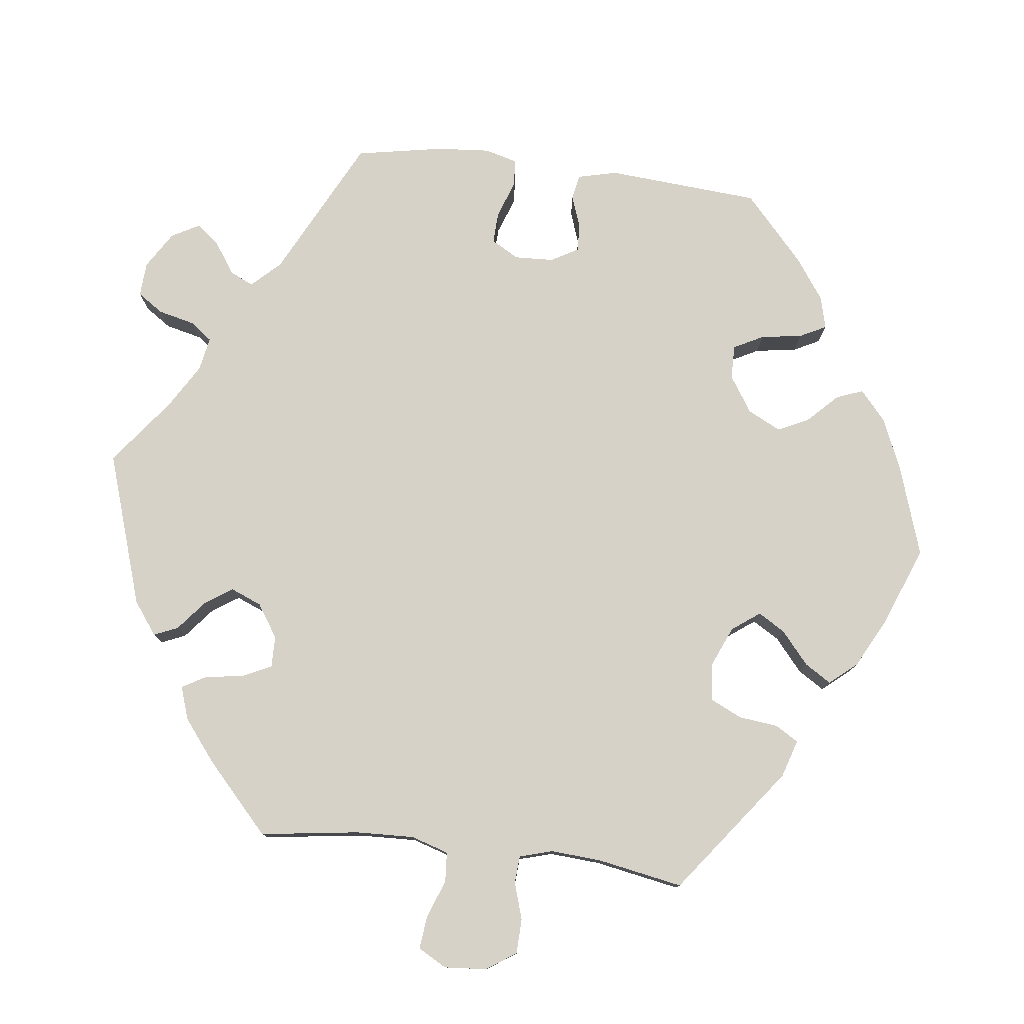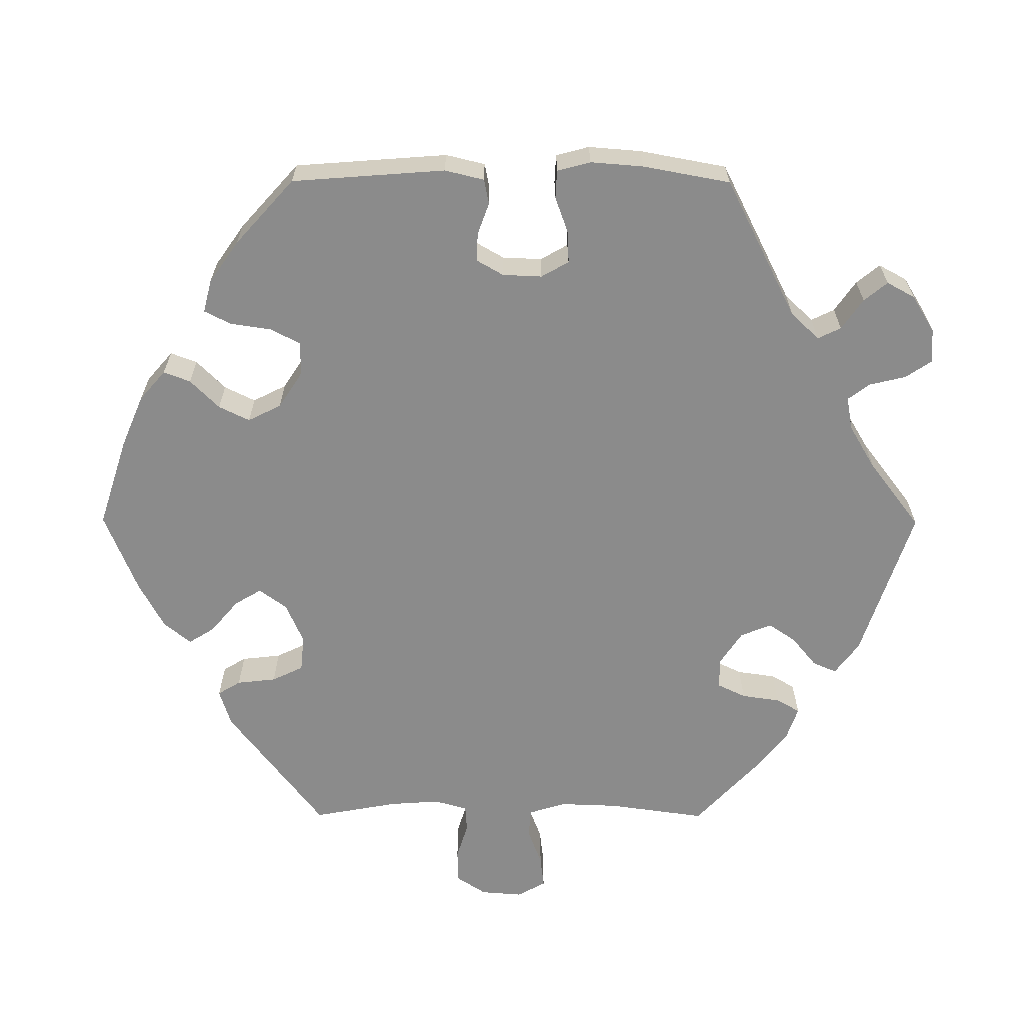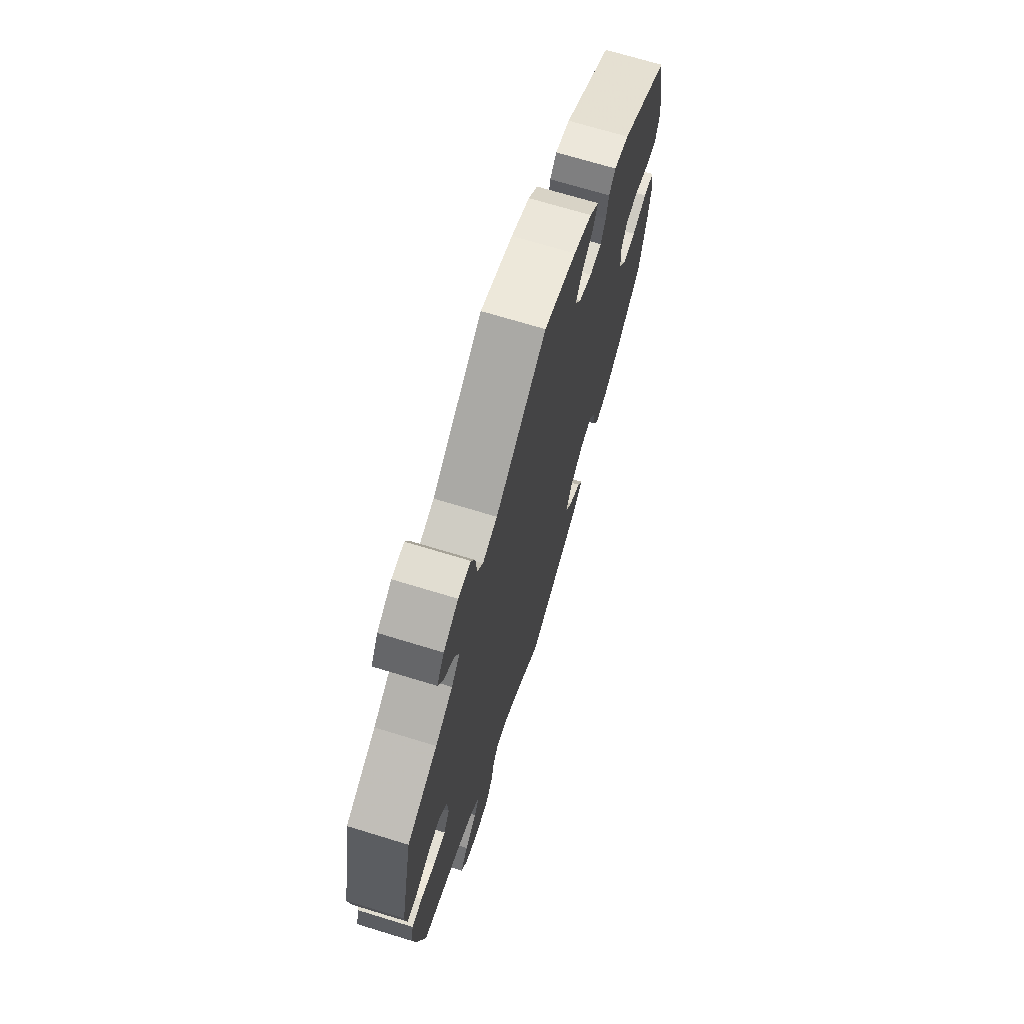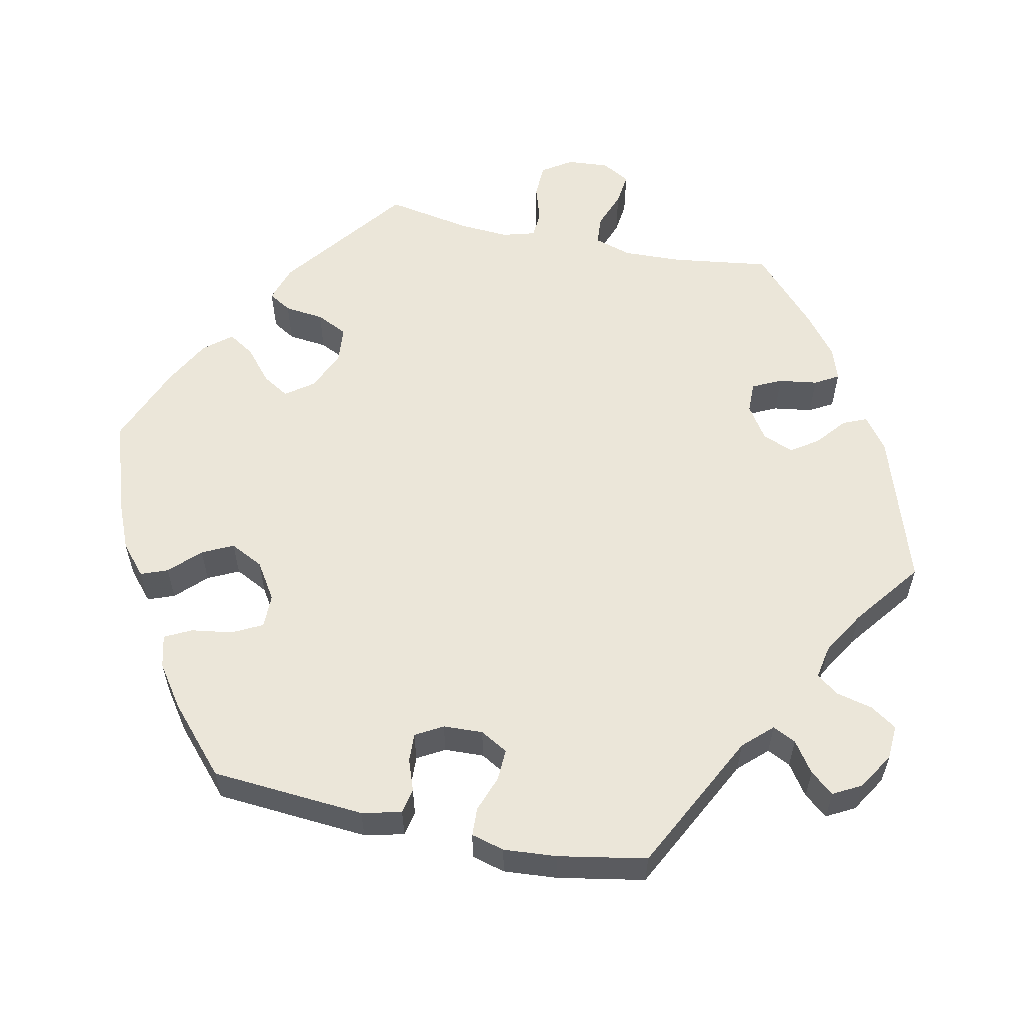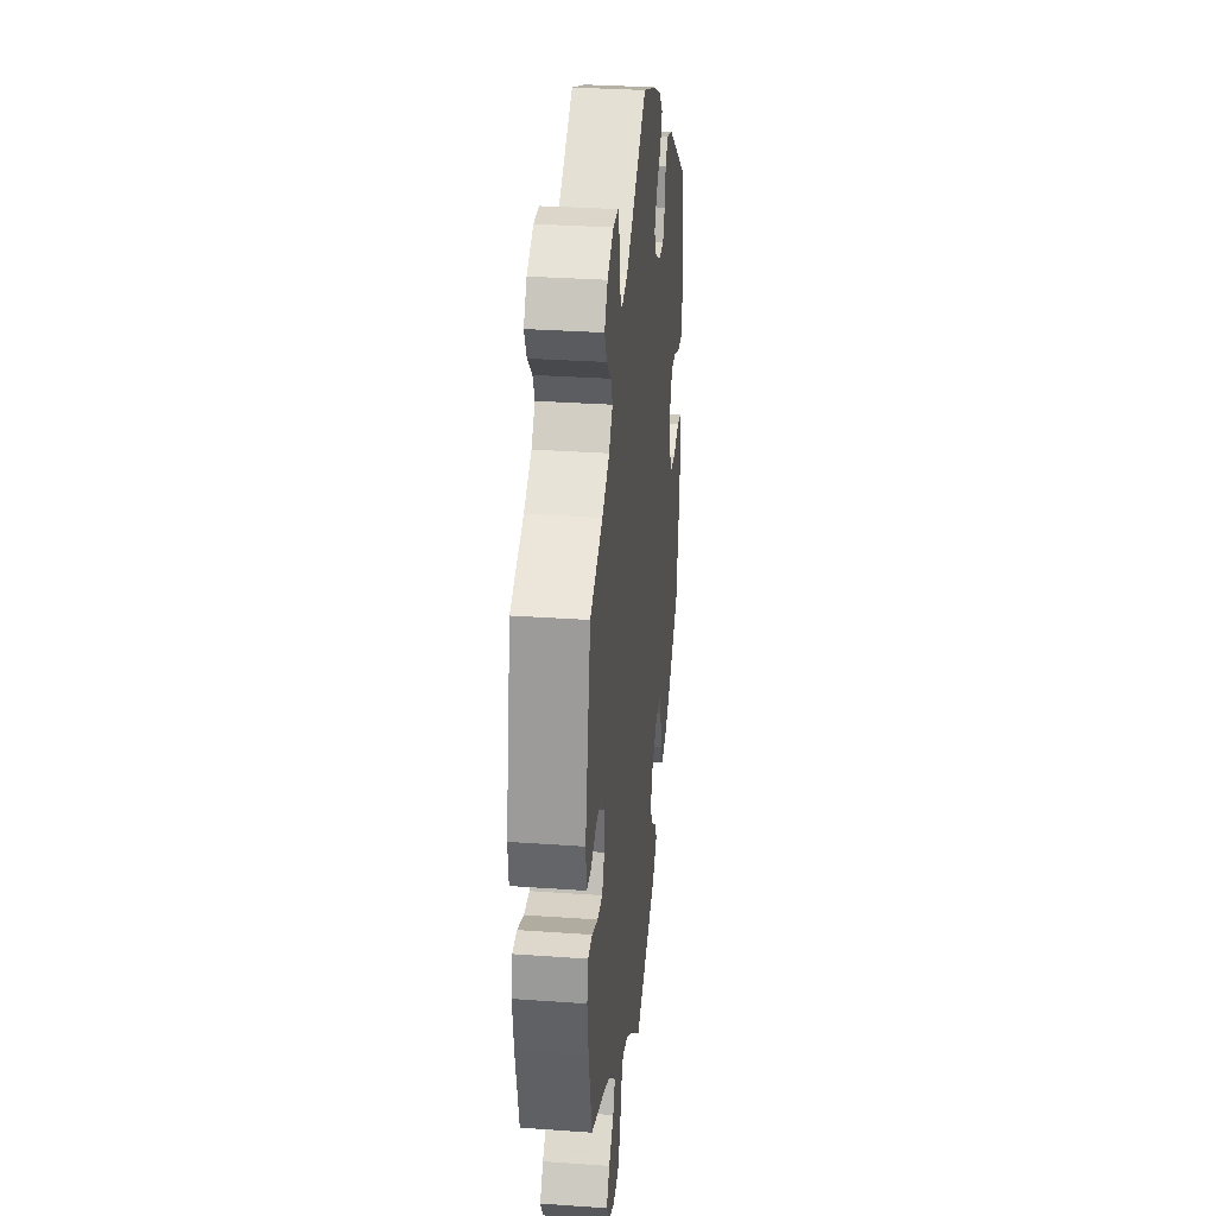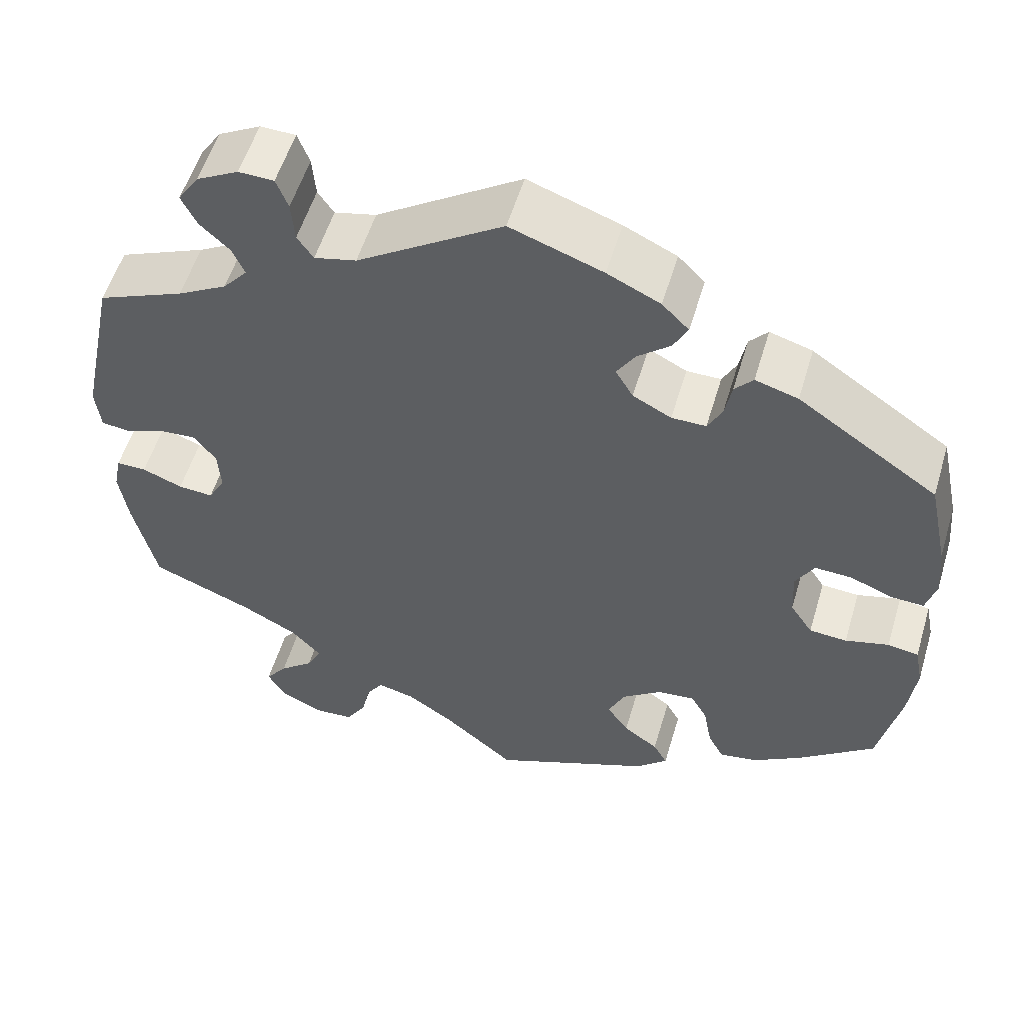
<metadata>
{"format":"obj","ext":"obj","renderer":"f3d","projection":"perspective","resolution":1024,"background":"white","views":[{"elev":77.8,"azim":156.9,"up":"+Y"},{"elev":-63.8,"azim":-30.2,"up":"+Y"},{"elev":70.3,"azim":107.0,"up":"+Z"},{"elev":57.3,"azim":-18.0,"up":"+Y"},{"elev":31.2,"azim":95.8,"up":"+Z"},{"elev":55.2,"azim":-163.4,"up":"+Z"}]}
</metadata>
<code>
v -0.527 0.07 -0.166
v -0.536 0.07 -0.092
v -0.526 0.07 -0.041
v -0.489 0.07 -0.035
v -0.437 0.07 -0.049
v -0.392 0.07 -0.046
v -0.365 0.07 -0.005
v -0.362 0.07 0.052
v -0.384 0.07 0.091
v -0.428 0.07 0.089
v -0.479 0.07 0.069
v -0.518 0.07 0.067
v -0.53 0.07 0.11
v -0.524 0.07 0.176
v -0.5 0.07 0.289
v -0.333 0.07 0.403
v -0.282 0.07 0.418
v -0.26 0.07 0.393
v -0.252 0.07 0.349
v -0.235 0.07 0.316
v -0.194 0.07 0.316
v -0.148 0.07 0.34
v -0.127 0.07 0.376
v -0.149 0.07 0.411
v -0.188 0.07 0.444
v -0.205 0.07 0.477
v -0.173 0.07 0.509
v -0.11 0.07 0.539
v 0 0.07 0.578
v 0.173 0.07 0.465
v 0.223 0.07 0.453
v 0.242 0.07 0.481
v 0.246 0.07 0.53
v 0.26 0.07 0.567
v 0.302 0.07 0.568
v 0.352 0.07 0.541
v 0.377 0.07 0.503
v 0.359 0.07 0.466
v 0.323 0.07 0.432
v 0.309 0.07 0.399
v 0.338 0.07 0.365
v 0.397 0.07 0.332
v 0.5 0.07 0.289
v 0.544 0.07 0.081
v 0.538 0.07 0.028
v 0.504 0.07 0.024
v 0.456 0.07 0.042
v 0.413 0.07 0.045
v 0.386 0.07 0.01
v 0.383 0.07 -0.042
v 0.403 0.07 -0.078
v 0.445 0.07 -0.075
v 0.493 0.07 -0.056
v 0.529 0.07 -0.056
v 0.538 0.07 -0.101
v 0.528 0.07 -0.17
v 0.501 0.07 -0.289
v 0.38 0.07 -0.338
v 0.312 0.07 -0.374
v 0.277 0.07 -0.412
v 0.294 0.07 -0.447
v 0.335 0.07 -0.481
v 0.361 0.07 -0.516
v 0.339 0.07 -0.553
v 0.289 0.07 -0.577
v 0.242 0.07 -0.574
v 0.218 0.07 -0.535
v 0.207 0.07 -0.486
v 0.187 0.07 -0.456
v 0.143 0.07 -0.467
v 0.088 0.07 -0.504
v 0.001 0.07 -0.578
v -0.191 0.07 -0.497
v -0.229 0.07 -0.462
v -0.212 0.07 -0.431
v -0.17 0.07 -0.4
v -0.144 0.07 -0.362
v -0.164 0.07 -0.318
v -0.211 0.07 -0.283
v -0.256 0.07 -0.278
v -0.276 0.07 -0.314
v -0.286 0.07 -0.369
v -0.305 0.07 -0.405
v -0.351 0.07 -0.397
v -0.41 0.07 -0.36
v -0.501 0.07 -0.288
v -0.527 0 -0.166
v -0.536 0 -0.092
v -0.526 0 -0.041
v -0.489 0 -0.035
v -0.437 0 -0.049
v -0.392 0 -0.046
v -0.365 0 -0.005
v -0.362 0 0.052
v -0.384 0 0.091
v -0.428 0 0.089
v -0.479 0 0.069
v -0.518 0 0.067
v -0.53 0 0.11
v -0.524 0 0.176
v -0.5 0 0.289
v -0.333 0 0.403
v -0.282 0 0.418
v -0.26 0 0.393
v -0.252 0 0.349
v -0.235 0 0.316
v -0.194 0 0.316
v -0.148 0 0.34
v -0.127 0 0.376
v -0.149 0 0.411
v -0.188 0 0.444
v -0.205 0 0.477
v -0.173 0 0.509
v -0.11 0 0.539
v 0 0 0.578
v 0.173 0 0.465
v 0.223 0 0.453
v 0.242 0 0.481
v 0.246 0 0.53
v 0.26 0 0.567
v 0.302 0 0.568
v 0.352 0 0.541
v 0.377 0 0.503
v 0.359 0 0.466
v 0.323 0 0.432
v 0.309 0 0.399
v 0.338 0 0.365
v 0.397 0 0.332
v 0.5 0 0.289
v 0.544 0 0.081
v 0.538 0 0.028
v 0.504 0 0.024
v 0.456 0 0.042
v 0.413 0 0.045
v 0.386 0 0.01
v 0.383 0 -0.042
v 0.403 0 -0.078
v 0.445 0 -0.075
v 0.493 0 -0.056
v 0.529 0 -0.056
v 0.538 0 -0.101
v 0.528 0 -0.17
v 0.501 0 -0.289
v 0.38 0 -0.338
v 0.312 0 -0.374
v 0.277 0 -0.412
v 0.294 0 -0.447
v 0.335 0 -0.481
v 0.361 0 -0.516
v 0.339 0 -0.553
v 0.289 0 -0.577
v 0.242 0 -0.574
v 0.218 0 -0.535
v 0.207 0 -0.486
v 0.187 0 -0.456
v 0.143 0 -0.467
v 0.088 0 -0.504
v 0.001 0 -0.578
v -0.191 0 -0.497
v -0.229 0 -0.462
v -0.212 0 -0.431
v -0.17 0 -0.4
v -0.144 0 -0.362
v -0.164 0 -0.318
v -0.211 0 -0.283
v -0.256 0 -0.278
v -0.276 0 -0.314
v -0.286 0 -0.369
v -0.305 0 -0.405
v -0.351 0 -0.397
v -0.41 0 -0.36
v -0.501 0 -0.288
f 81 82 83 84
f 80 81 84 85
f 73 74 75 76
f 71 72 73 76
f 70 71 76 77
f 69 70 77 78
f 65 66 67 68
f 65 68 69
f 64 65 69
f 61 62 63 64
f 60 61 64 69
f 59 60 69 78
f 55 56 57 58
f 52 53 54 55
f 51 52 55 58
f 50 51 58 59
f 44 45 46 47
f 42 43 44 47
f 41 42 47 48
f 40 41 48 49
f 36 37 38 39
f 36 39 40
f 35 36 40
f 32 33 34 35
f 31 32 35 40
f 30 31 40 49
f 24 25 26 27
f 23 24 27 28
f 16 17 18 19
f 16 19 20
f 15 16 20
f 14 15 20 21
f 10 11 12 13
f 9 10 13 14
f 2 3 4 5
f 2 5 6
f 1 2 6
f 80 85 86 1
f 50 59 78 79
f 23 28 29 30
f 22 23 30 49
f 21 22 49 50
f 9 14 21 50
f 79 80 1 6
f 50 79 6 7
f 8 9 50
f 7 8 50
f 170 169 168 167
f 171 170 167 166
f 162 161 160 159
f 162 159 158 157
f 163 162 157 156
f 164 163 156 155
f 154 153 152 151
f 155 154 151
f 155 151 150
f 150 149 148 147
f 155 150 147 146
f 164 155 146 145
f 144 143 142 141
f 141 140 139 138
f 144 141 138 137
f 145 144 137 136
f 133 132 131 130
f 133 130 129 128
f 134 133 128 127
f 135 134 127 126
f 125 124 123 122
f 126 125 122
f 126 122 121
f 121 120 119 118
f 126 121 118 117
f 135 126 117 116
f 113 112 111 110
f 114 113 110 109
f 105 104 103 102
f 106 105 102
f 106 102 101
f 107 106 101 100
f 99 98 97 96
f 100 99 96 95
f 91 90 89 88
f 92 91 88
f 92 88 87
f 87 172 171 166
f 165 164 145 136
f 116 115 114 109
f 135 116 109 108
f 136 135 108 107
f 136 107 100 95
f 92 87 166 165
f 93 92 165 136
f 136 95 94
f 136 94 93
f 1 87 88 2
f 2 88 89 3
f 3 89 90 4
f 4 90 91 5
f 5 91 92 6
f 6 92 93 7
f 7 93 94 8
f 8 94 95 9
f 9 95 96 10
f 10 96 97 11
f 11 97 98 12
f 12 98 99 13
f 13 99 100 14
f 14 100 101 15
f 15 101 102 16
f 16 102 103 17
f 17 103 104 18
f 18 104 105 19
f 19 105 106 20
f 20 106 107 21
f 21 107 108 22
f 22 108 109 23
f 23 109 110 24
f 24 110 111 25
f 25 111 112 26
f 26 112 113 27
f 27 113 114 28
f 28 114 115 29
f 29 115 116 30
f 30 116 117 31
f 31 117 118 32
f 32 118 119 33
f 33 119 120 34
f 34 120 121 35
f 35 121 122 36
f 36 122 123 37
f 37 123 124 38
f 38 124 125 39
f 39 125 126 40
f 40 126 127 41
f 41 127 128 42
f 42 128 129 43
f 43 129 130 44
f 44 130 131 45
f 45 131 132 46
f 46 132 133 47
f 47 133 134 48
f 48 134 135 49
f 49 135 136 50
f 50 136 137 51
f 51 137 138 52
f 52 138 139 53
f 53 139 140 54
f 54 140 141 55
f 55 141 142 56
f 56 142 143 57
f 57 143 144 58
f 58 144 145 59
f 59 145 146 60
f 60 146 147 61
f 61 147 148 62
f 62 148 149 63
f 63 149 150 64
f 64 150 151 65
f 65 151 152 66
f 66 152 153 67
f 67 153 154 68
f 68 154 155 69
f 69 155 156 70
f 70 156 157 71
f 71 157 158 72
f 72 158 159 73
f 73 159 160 74
f 74 160 161 75
f 75 161 162 76
f 76 162 163 77
f 77 163 164 78
f 78 164 165 79
f 79 165 166 80
f 80 166 167 81
f 81 167 168 82
f 82 168 169 83
f 83 169 170 84
f 84 170 171 85
f 85 171 172 86
f 86 172 87 1

</code>
